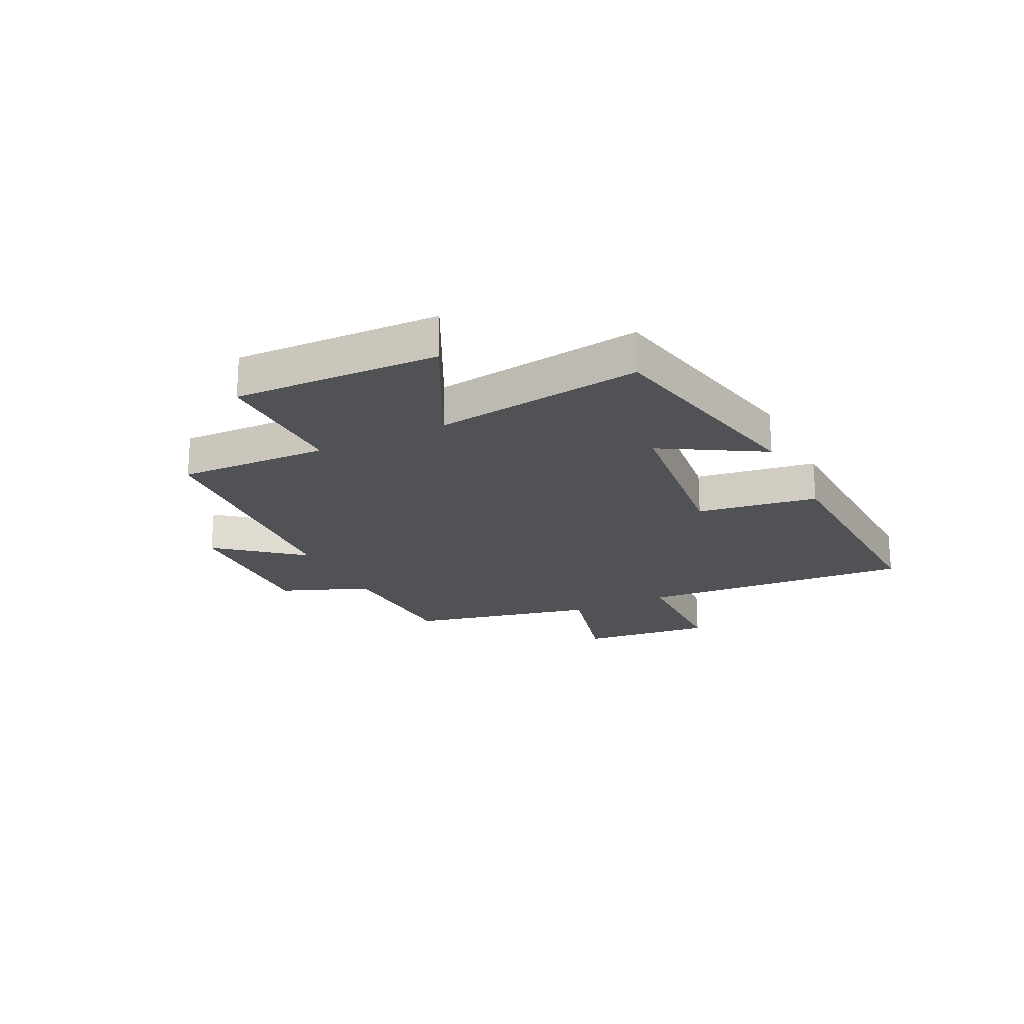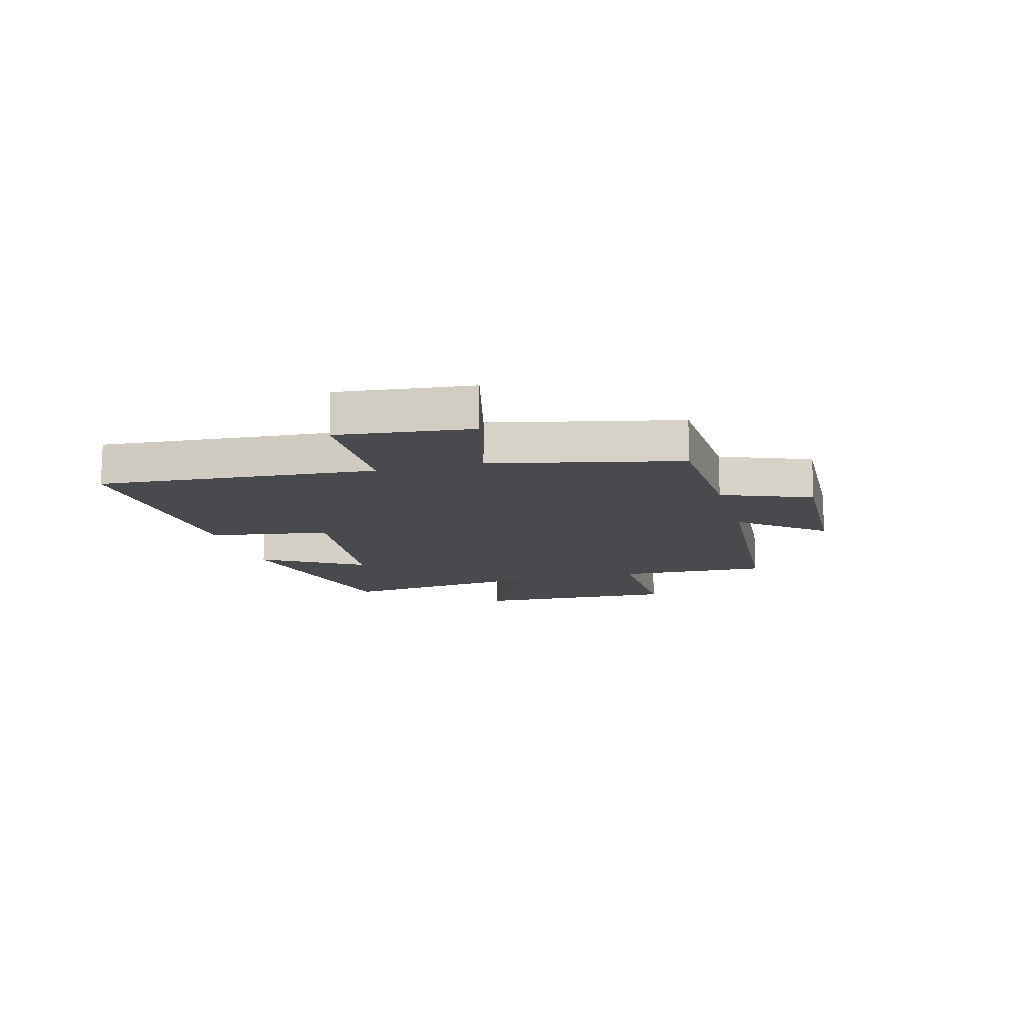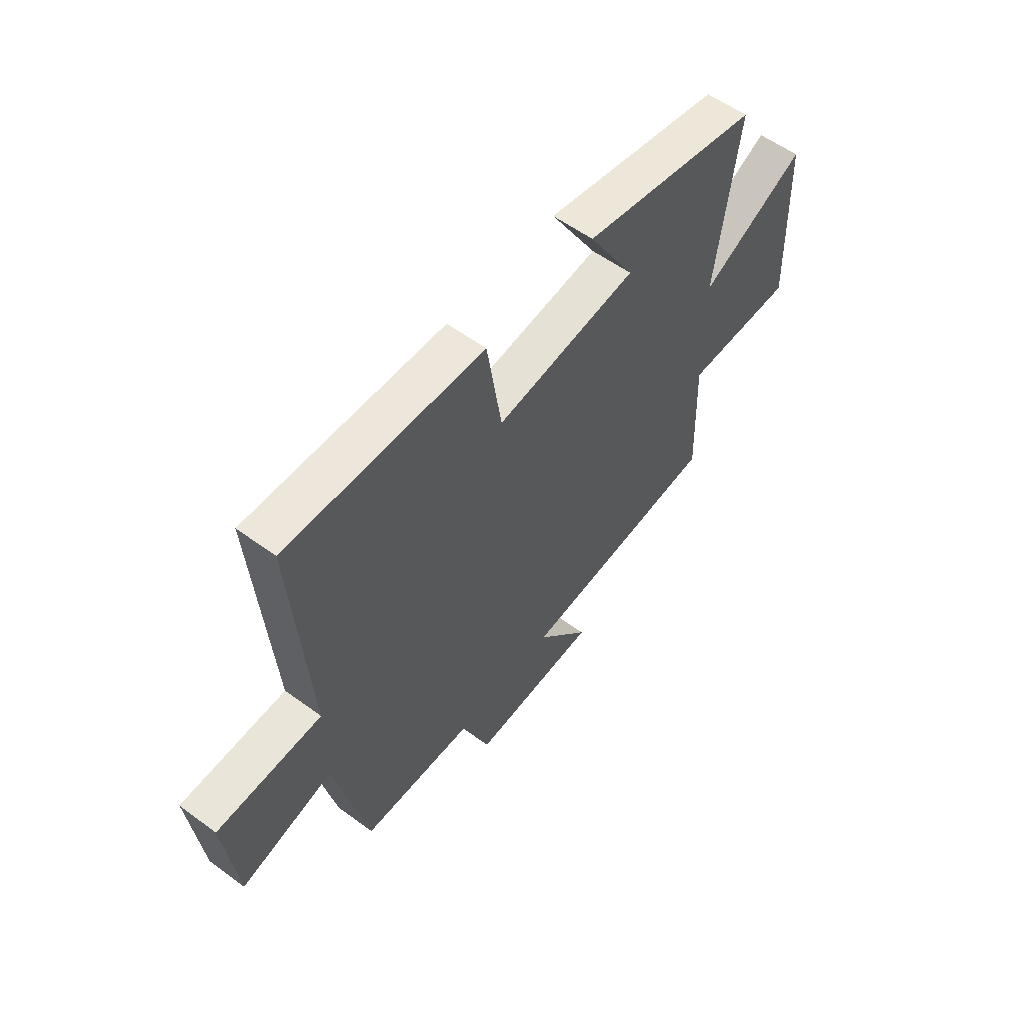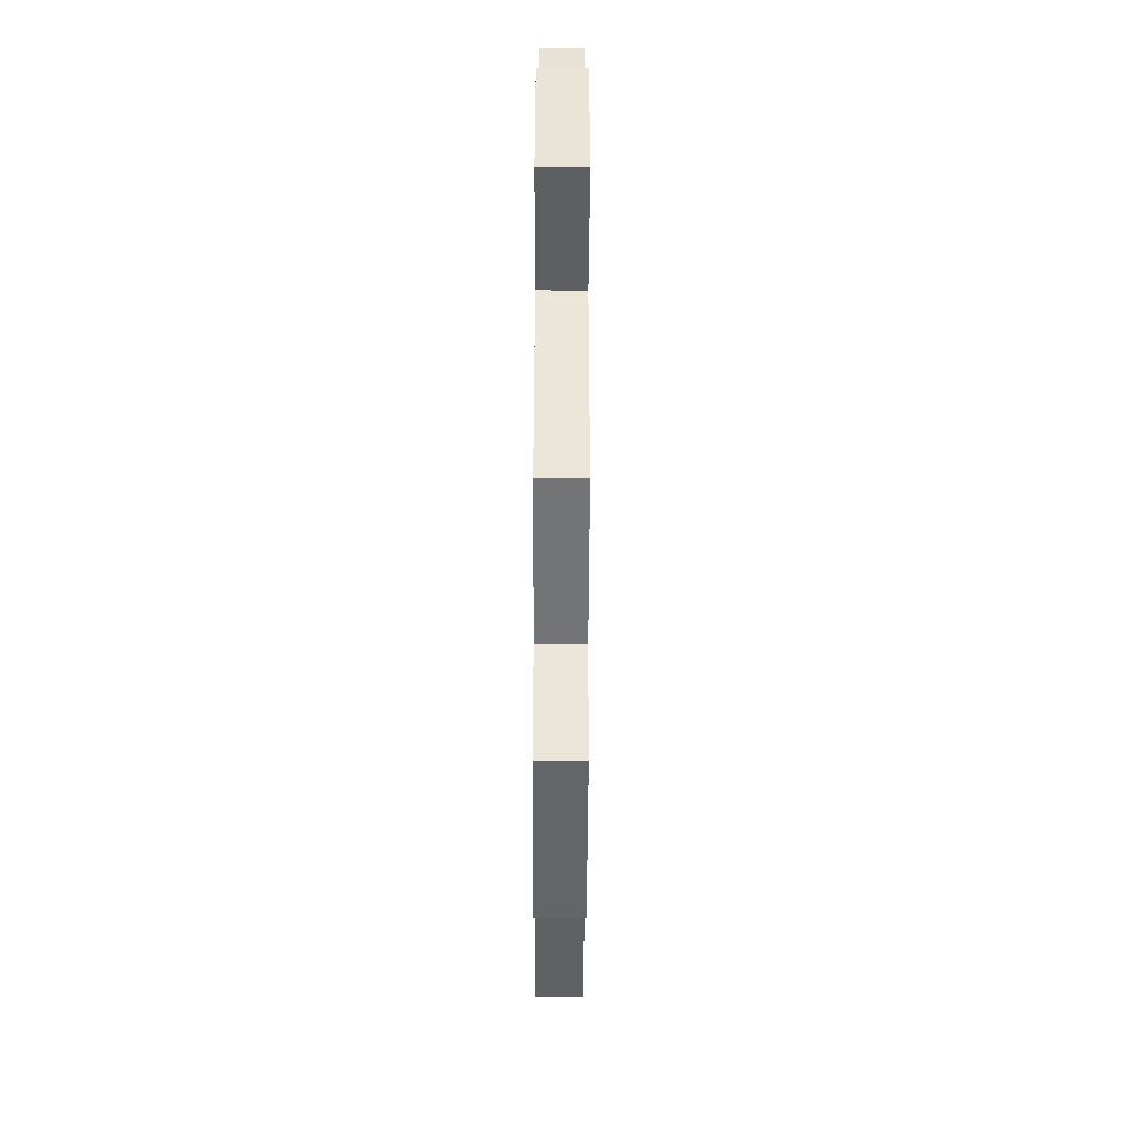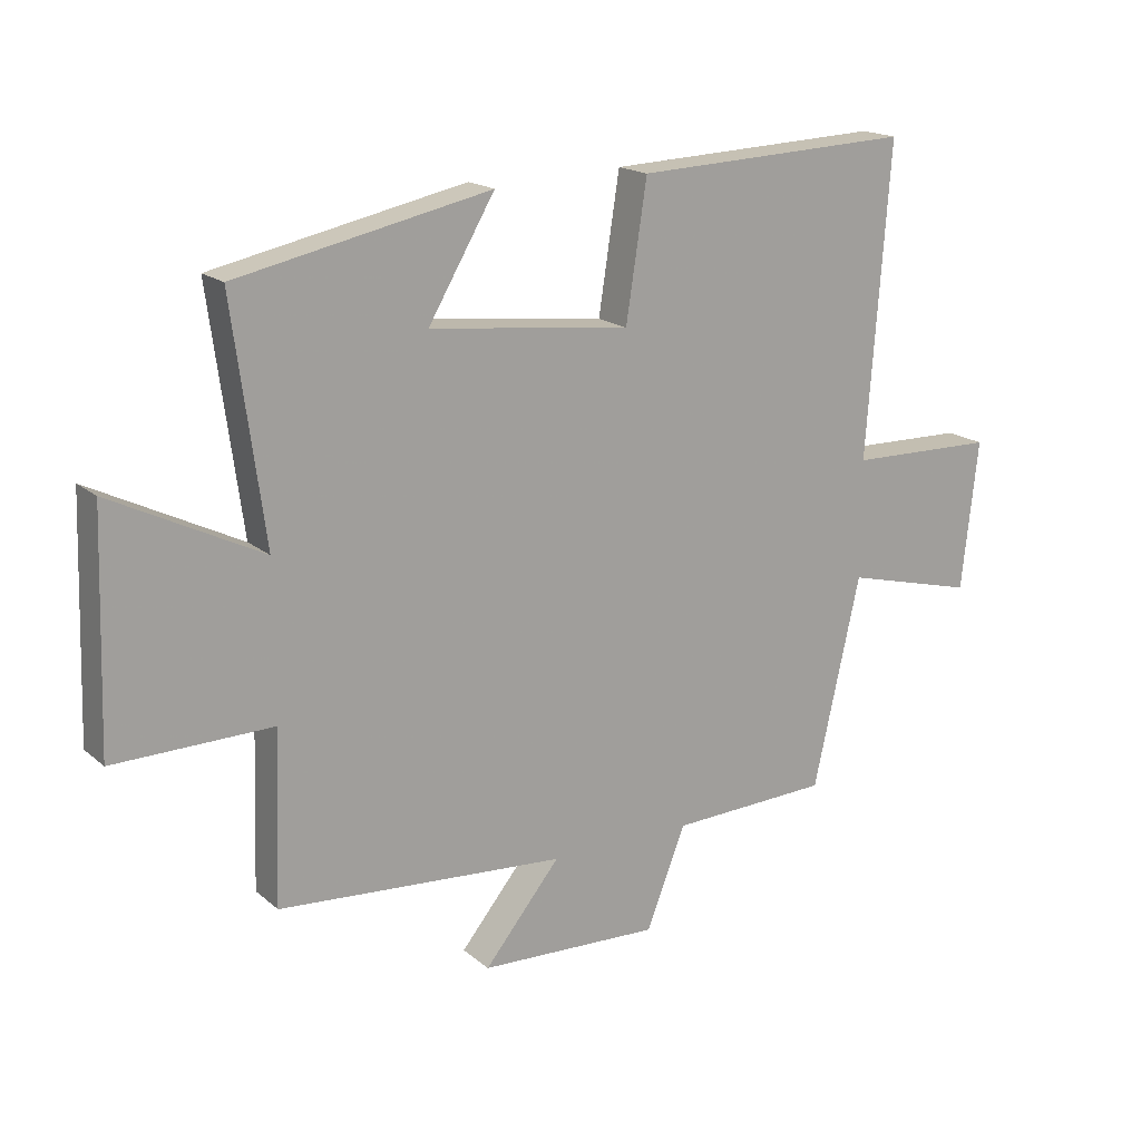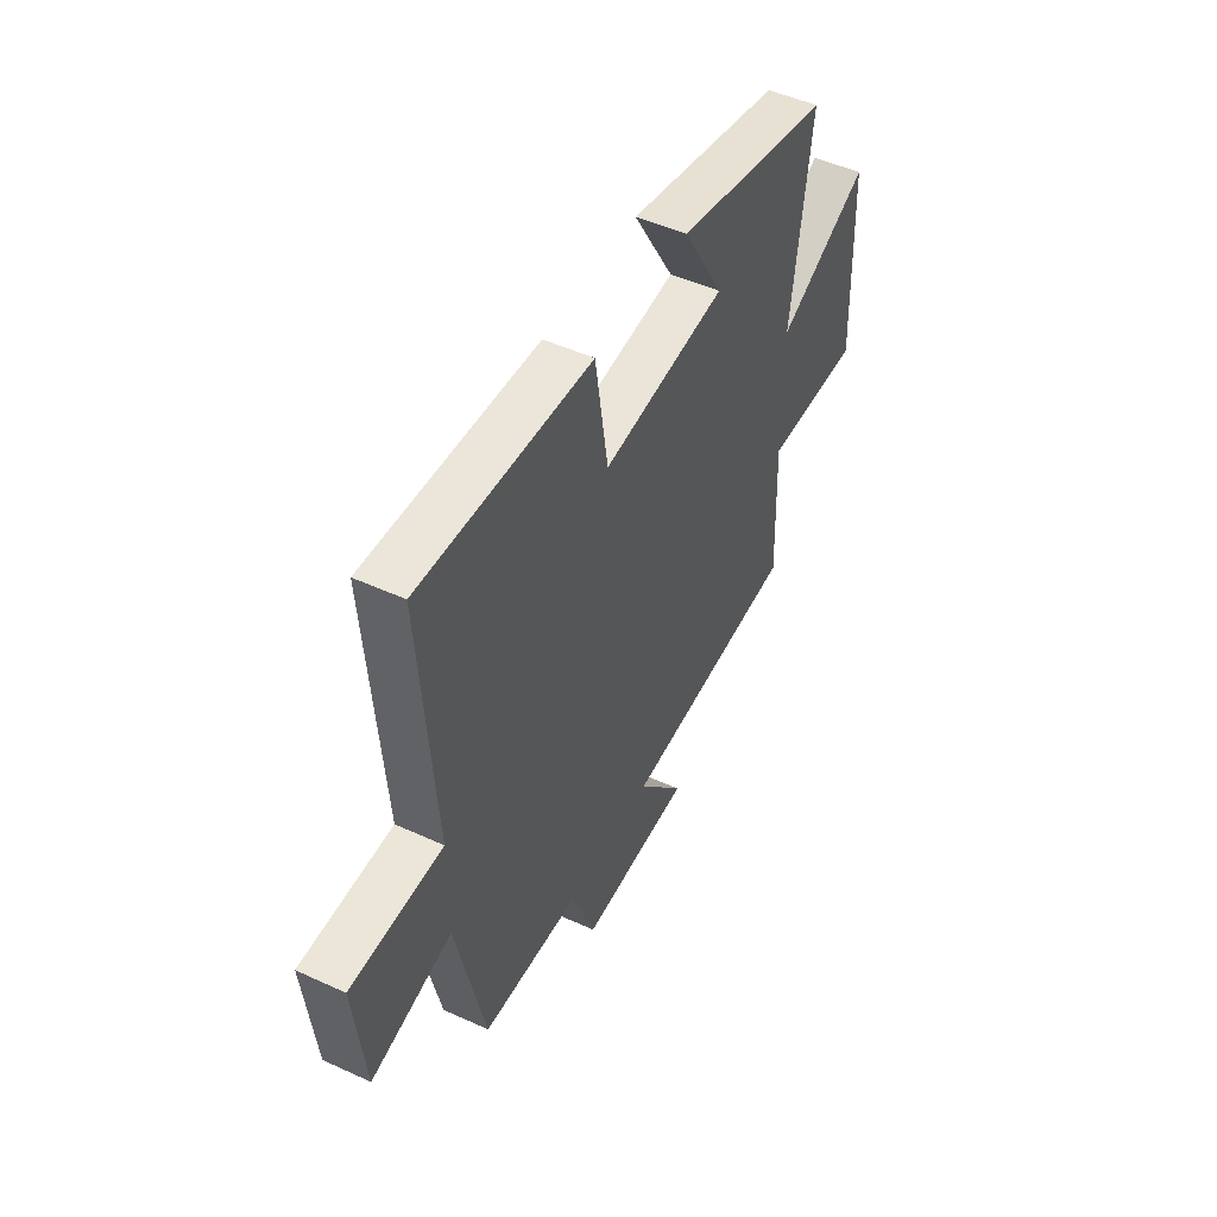
<metadata>
{"format":"obj","ext":"obj","renderer":"f3d","projection":"perspective","resolution":1024,"background":"white","views":[{"elev":-21.1,"azim":-63.8,"up":"+Y"},{"elev":-12.9,"azim":105.2,"up":"+Y"},{"elev":56.8,"azim":127.5,"up":"+Z"},{"elev":-53.8,"azim":89.8,"up":"+Z"},{"elev":17.7,"azim":-32.5,"up":"+Z"},{"elev":48.9,"azim":117.0,"up":"+Z"}]}
</metadata>
<code>
v 0.536 0.07 0.518
v 0.5 0.07 0.029
v 0.734 0.07 0.024
v 0.708 0.07 -0.212
v 0.5 0.07 -0.159
v 0.426 0.07 -0.49
v 0.174 0.07 -0.5
v 0.112 0.07 -0.658
v -0.174 0.07 -0.646
v -0.054 0.07 -0.5
v -0.509 0.07 -0.466
v -0.5 0.07 -0.197
v -0.749 0.07 -0.201
v -0.737 0.07 0.163
v -0.5 0.07 0.045
v -0.55 0.07 0.416
v -0.15 0.07 0.5
v -0.255 0.07 0.322
v 0.063 0.07 0.286
v 0.096 0.07 0.5
v 0.536 0 0.518
v 0.5 0 0.029
v 0.734 0 0.024
v 0.708 0 -0.212
v 0.5 0 -0.159
v 0.426 0 -0.49
v 0.174 0 -0.5
v 0.112 0 -0.658
v -0.174 0 -0.646
v -0.054 0 -0.5
v -0.509 0 -0.466
v -0.5 0 -0.197
v -0.749 0 -0.201
v -0.737 0 0.163
v -0.5 0 0.045
v -0.55 0 0.416
v -0.15 0 0.5
v -0.255 0 0.322
v 0.063 0 0.286
v 0.096 0 0.5
f 19 20 1 2
f 18 19 2
f 15 16 17 18
f 15 18 2
f 12 13 14 15
f 12 15 2 3
f 10 11 12 3
f 7 8 9 10
f 5 6 7 10
f 5 10 3
f 3 4 5
f 22 21 40 39
f 22 39 38
f 38 37 36 35
f 22 38 35
f 35 34 33 32
f 23 22 35 32
f 23 32 31 30
f 30 29 28 27
f 30 27 26 25
f 23 30 25
f 25 24 23
f 1 21 22 2
f 2 22 23 3
f 3 23 24 4
f 4 24 25 5
f 5 25 26 6
f 6 26 27 7
f 7 27 28 8
f 8 28 29 9
f 9 29 30 10
f 10 30 31 11
f 11 31 32 12
f 12 32 33 13
f 13 33 34 14
f 14 34 35 15
f 15 35 36 16
f 16 36 37 17
f 17 37 38 18
f 18 38 39 19
f 19 39 40 20
f 20 40 21 1

</code>
